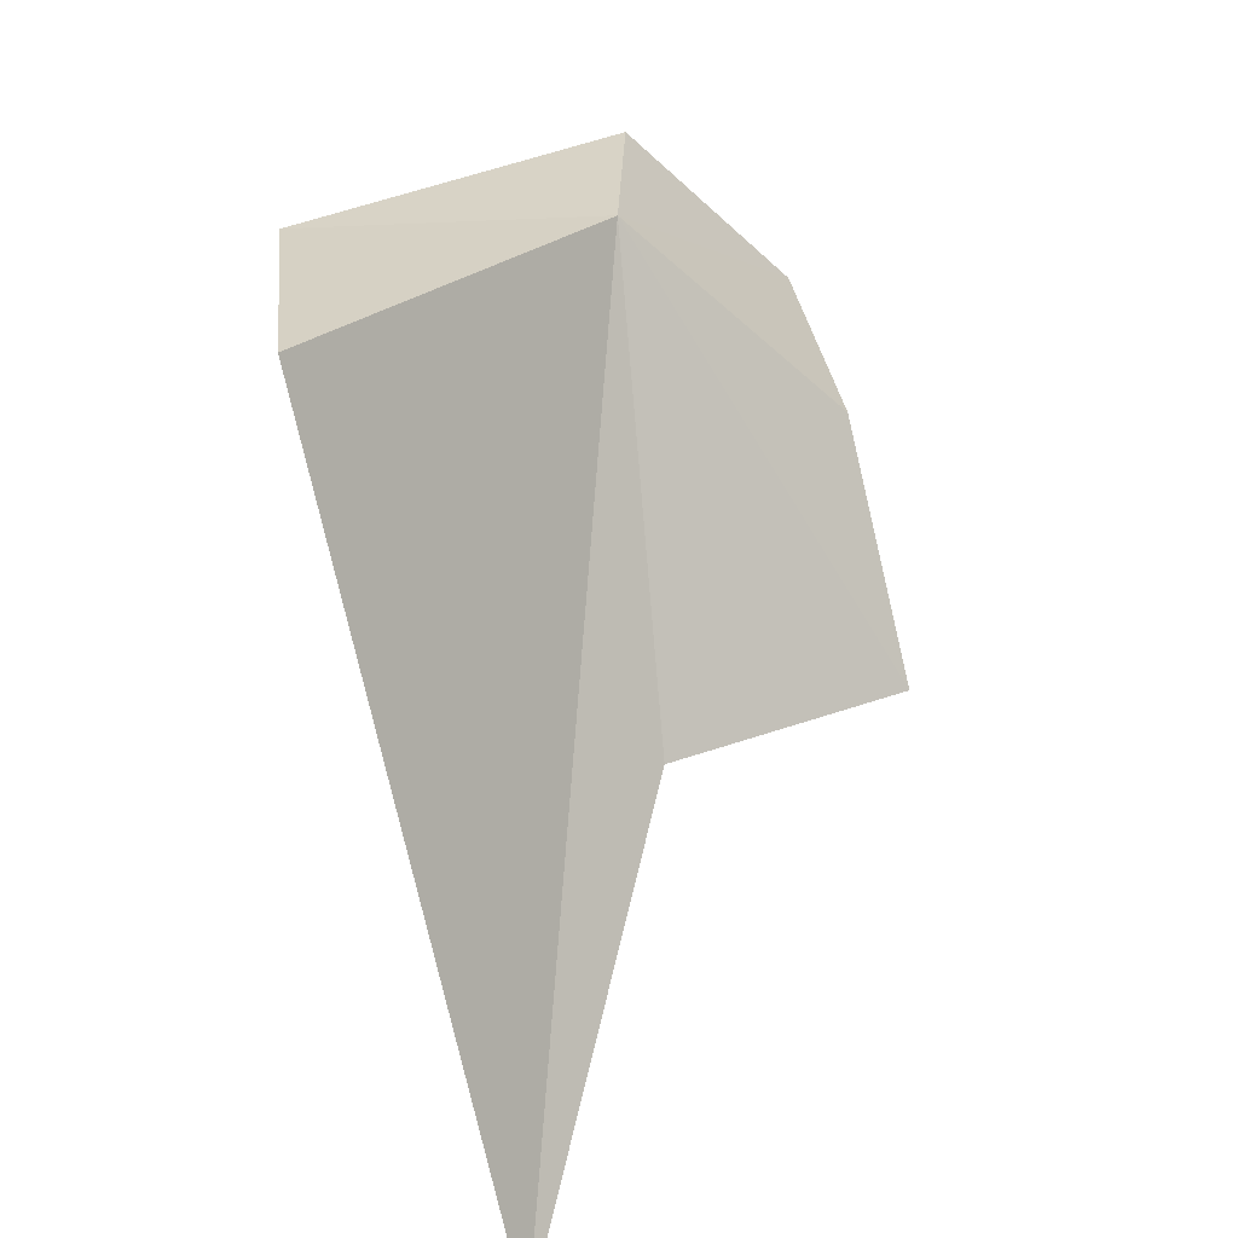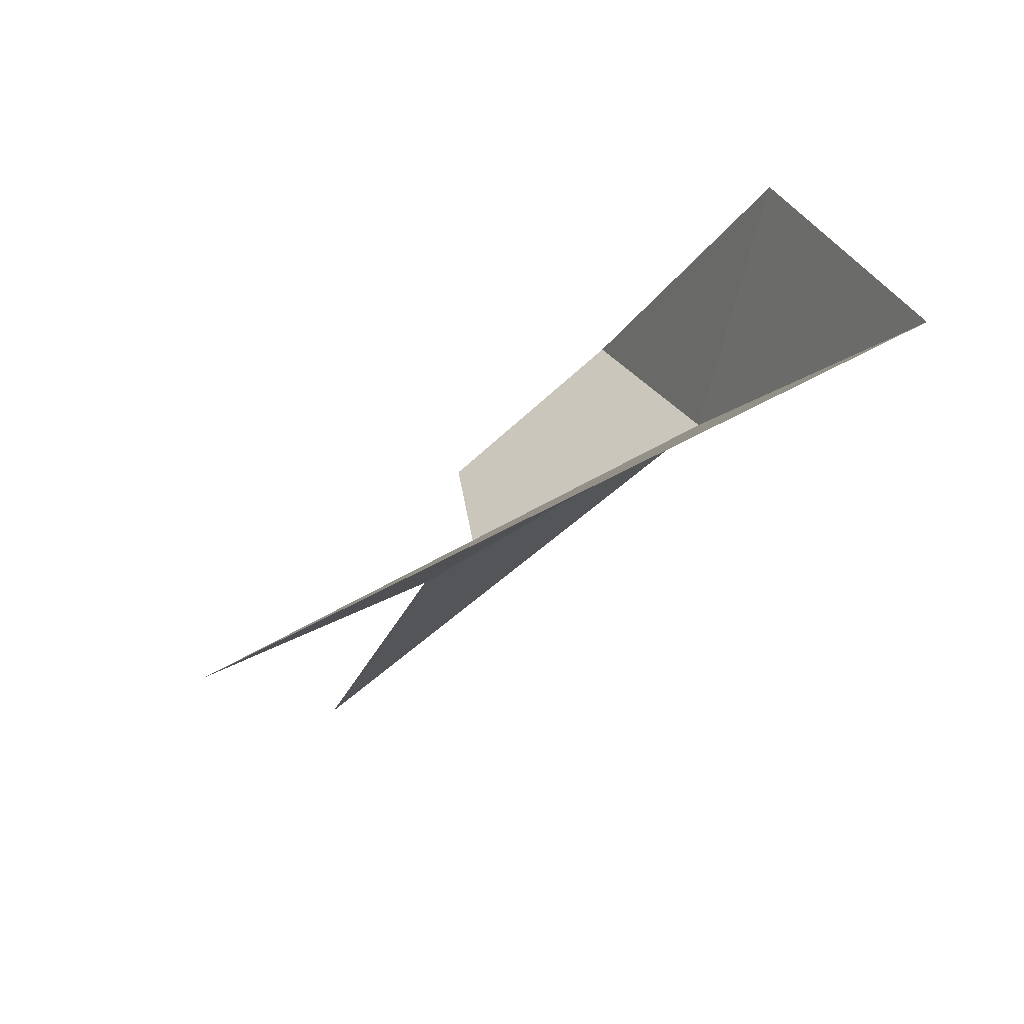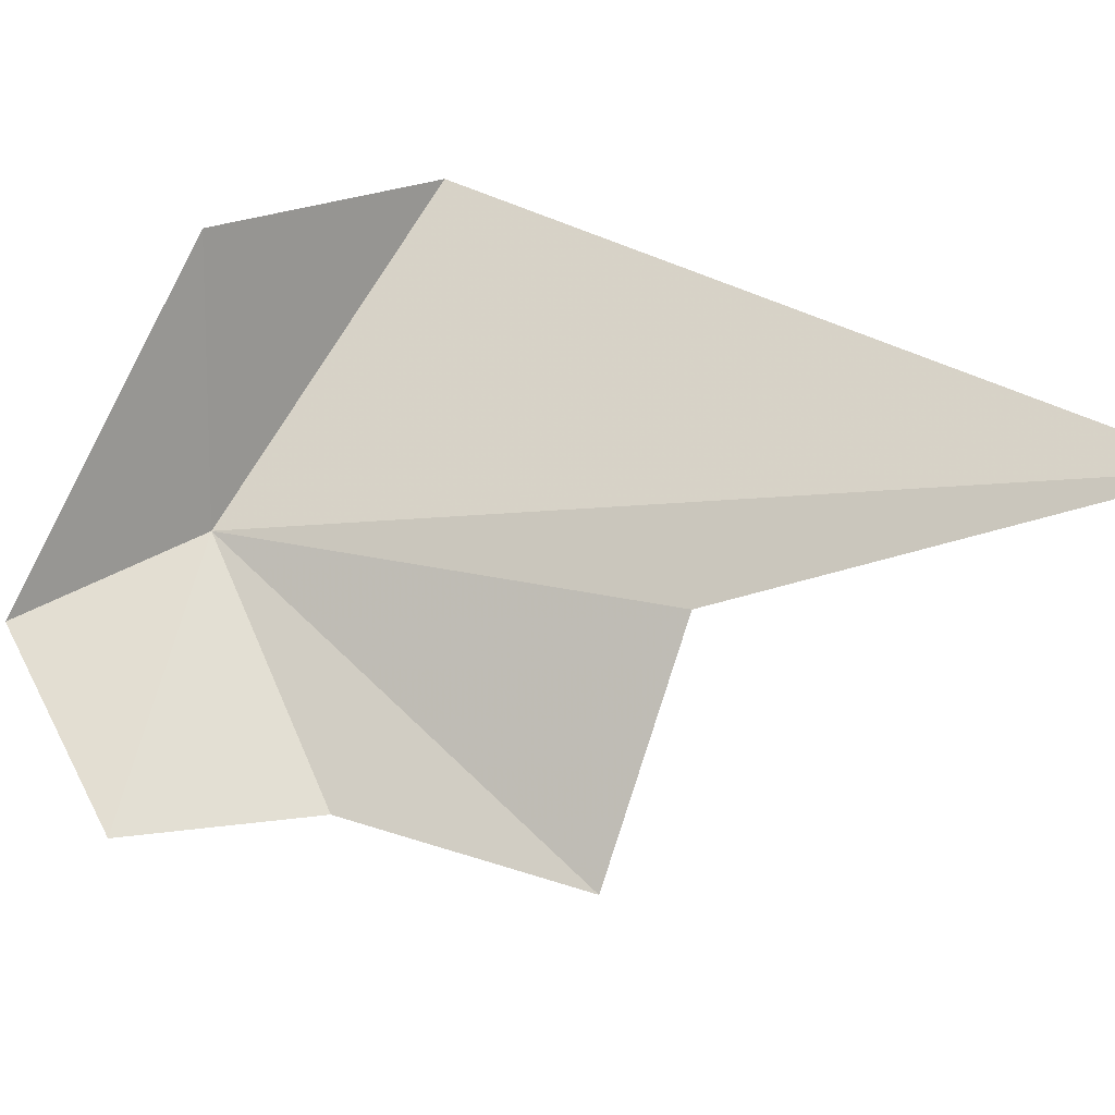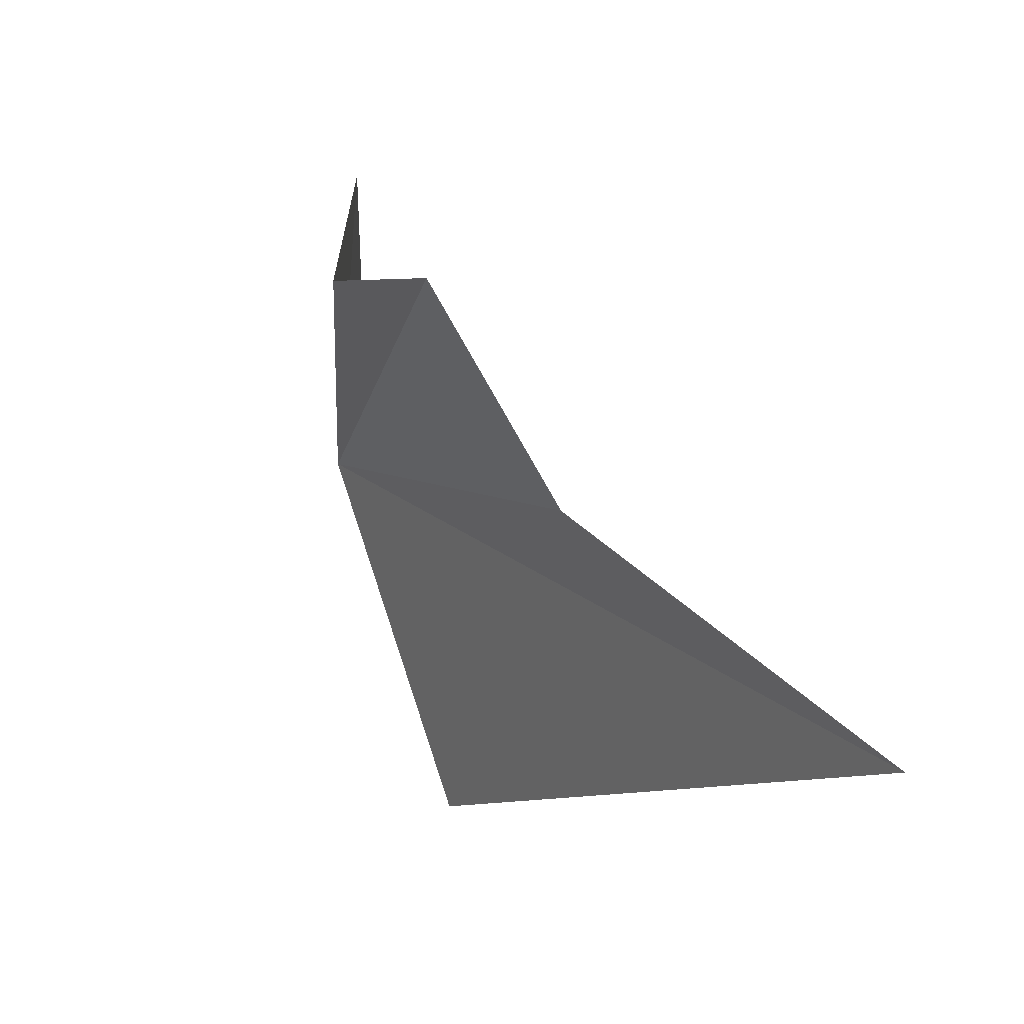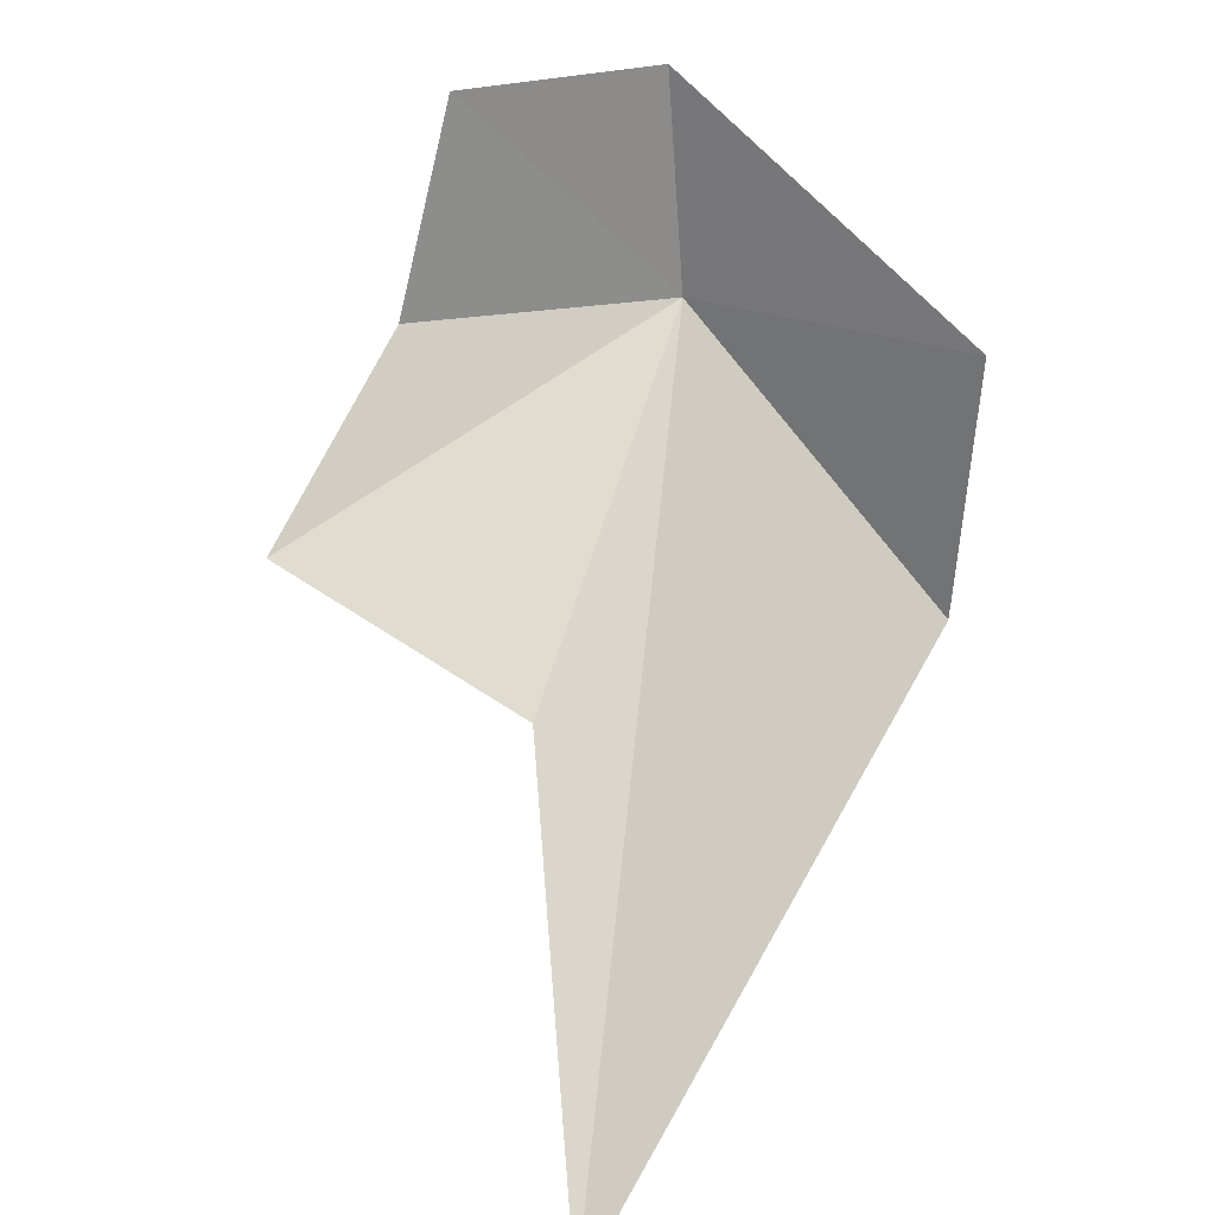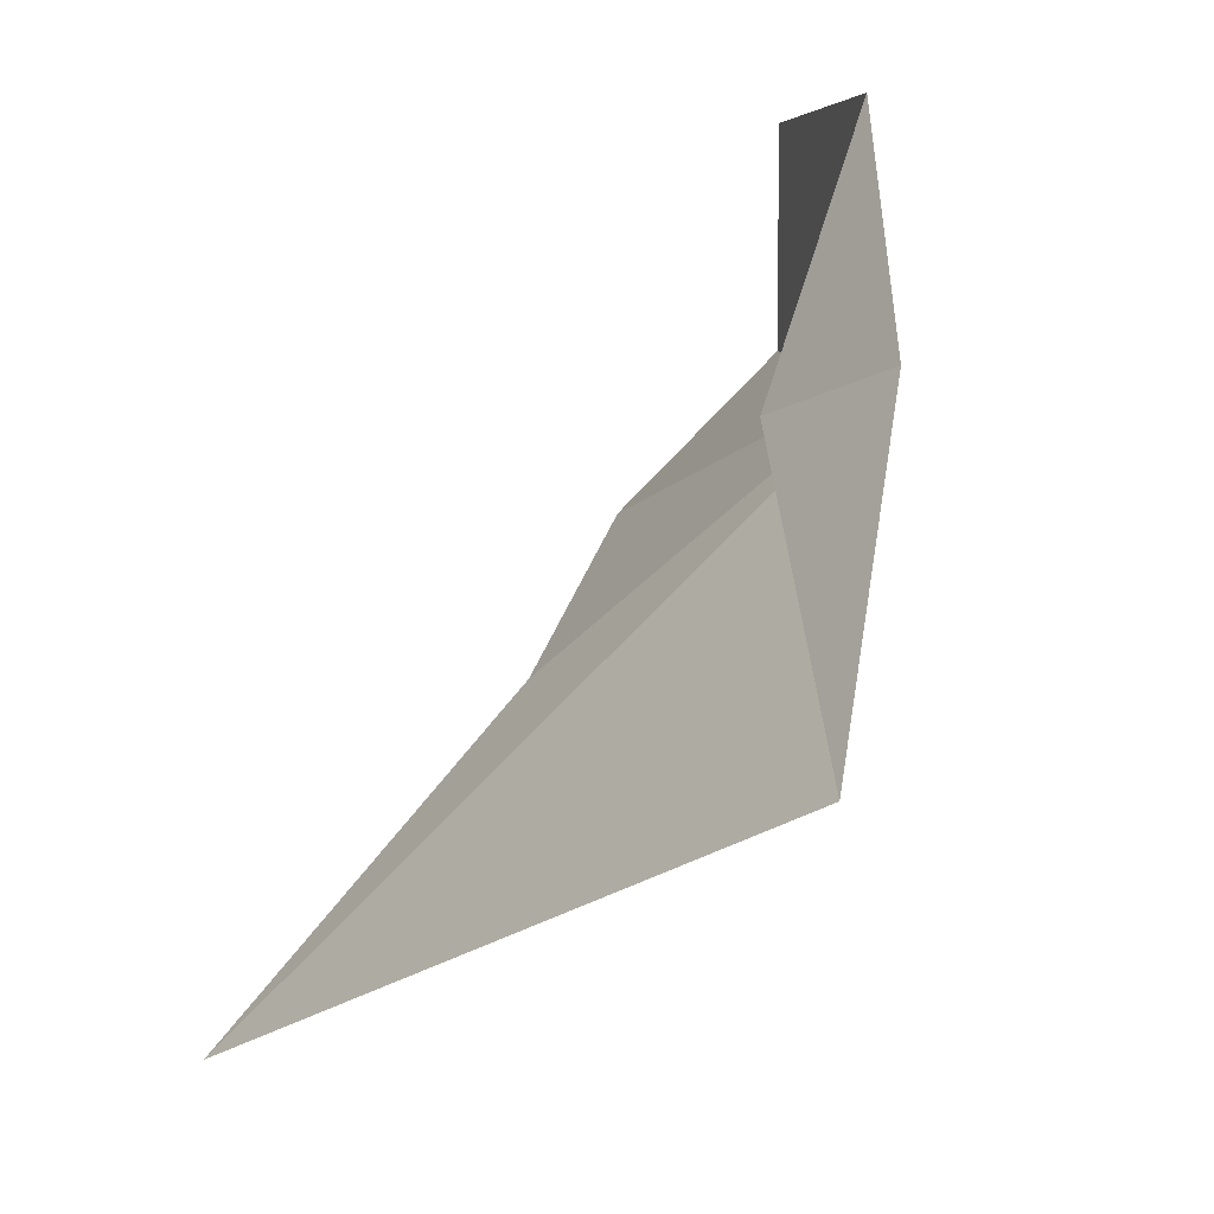
<metadata>
{"format":"obj","ext":"obj","renderer":"f3d","projection":"perspective","resolution":1024,"background":"white","views":[{"elev":-52.9,"azim":-81.2,"up":"+Z"},{"elev":27.9,"azim":163.6,"up":"+Y"},{"elev":31.9,"azim":56.8,"up":"+Y"},{"elev":-36.8,"azim":51.6,"up":"+Z"},{"elev":20.8,"azim":113.4,"up":"+Z"},{"elev":4.7,"azim":-142.5,"up":"+Z"}]}
</metadata>
<code>
v 5.64 31.54 10.46
v 5.684 31.54 10.73
v 5.898 31.38 10.73
v 5.577 31.88 10.42
v 5.519 31.84 10.07
v 5.933 31.33 10.48
v 6.181 31.3 10.29
v 6.426 31.75 9.678
v 6.103 31.56 10.12
f 1 2 3
f 1 4 2
f 1 5 4
f 1 6 7
f 1 3 6
f 1 8 5
f 1 9 8
f 1 7 9

</code>
